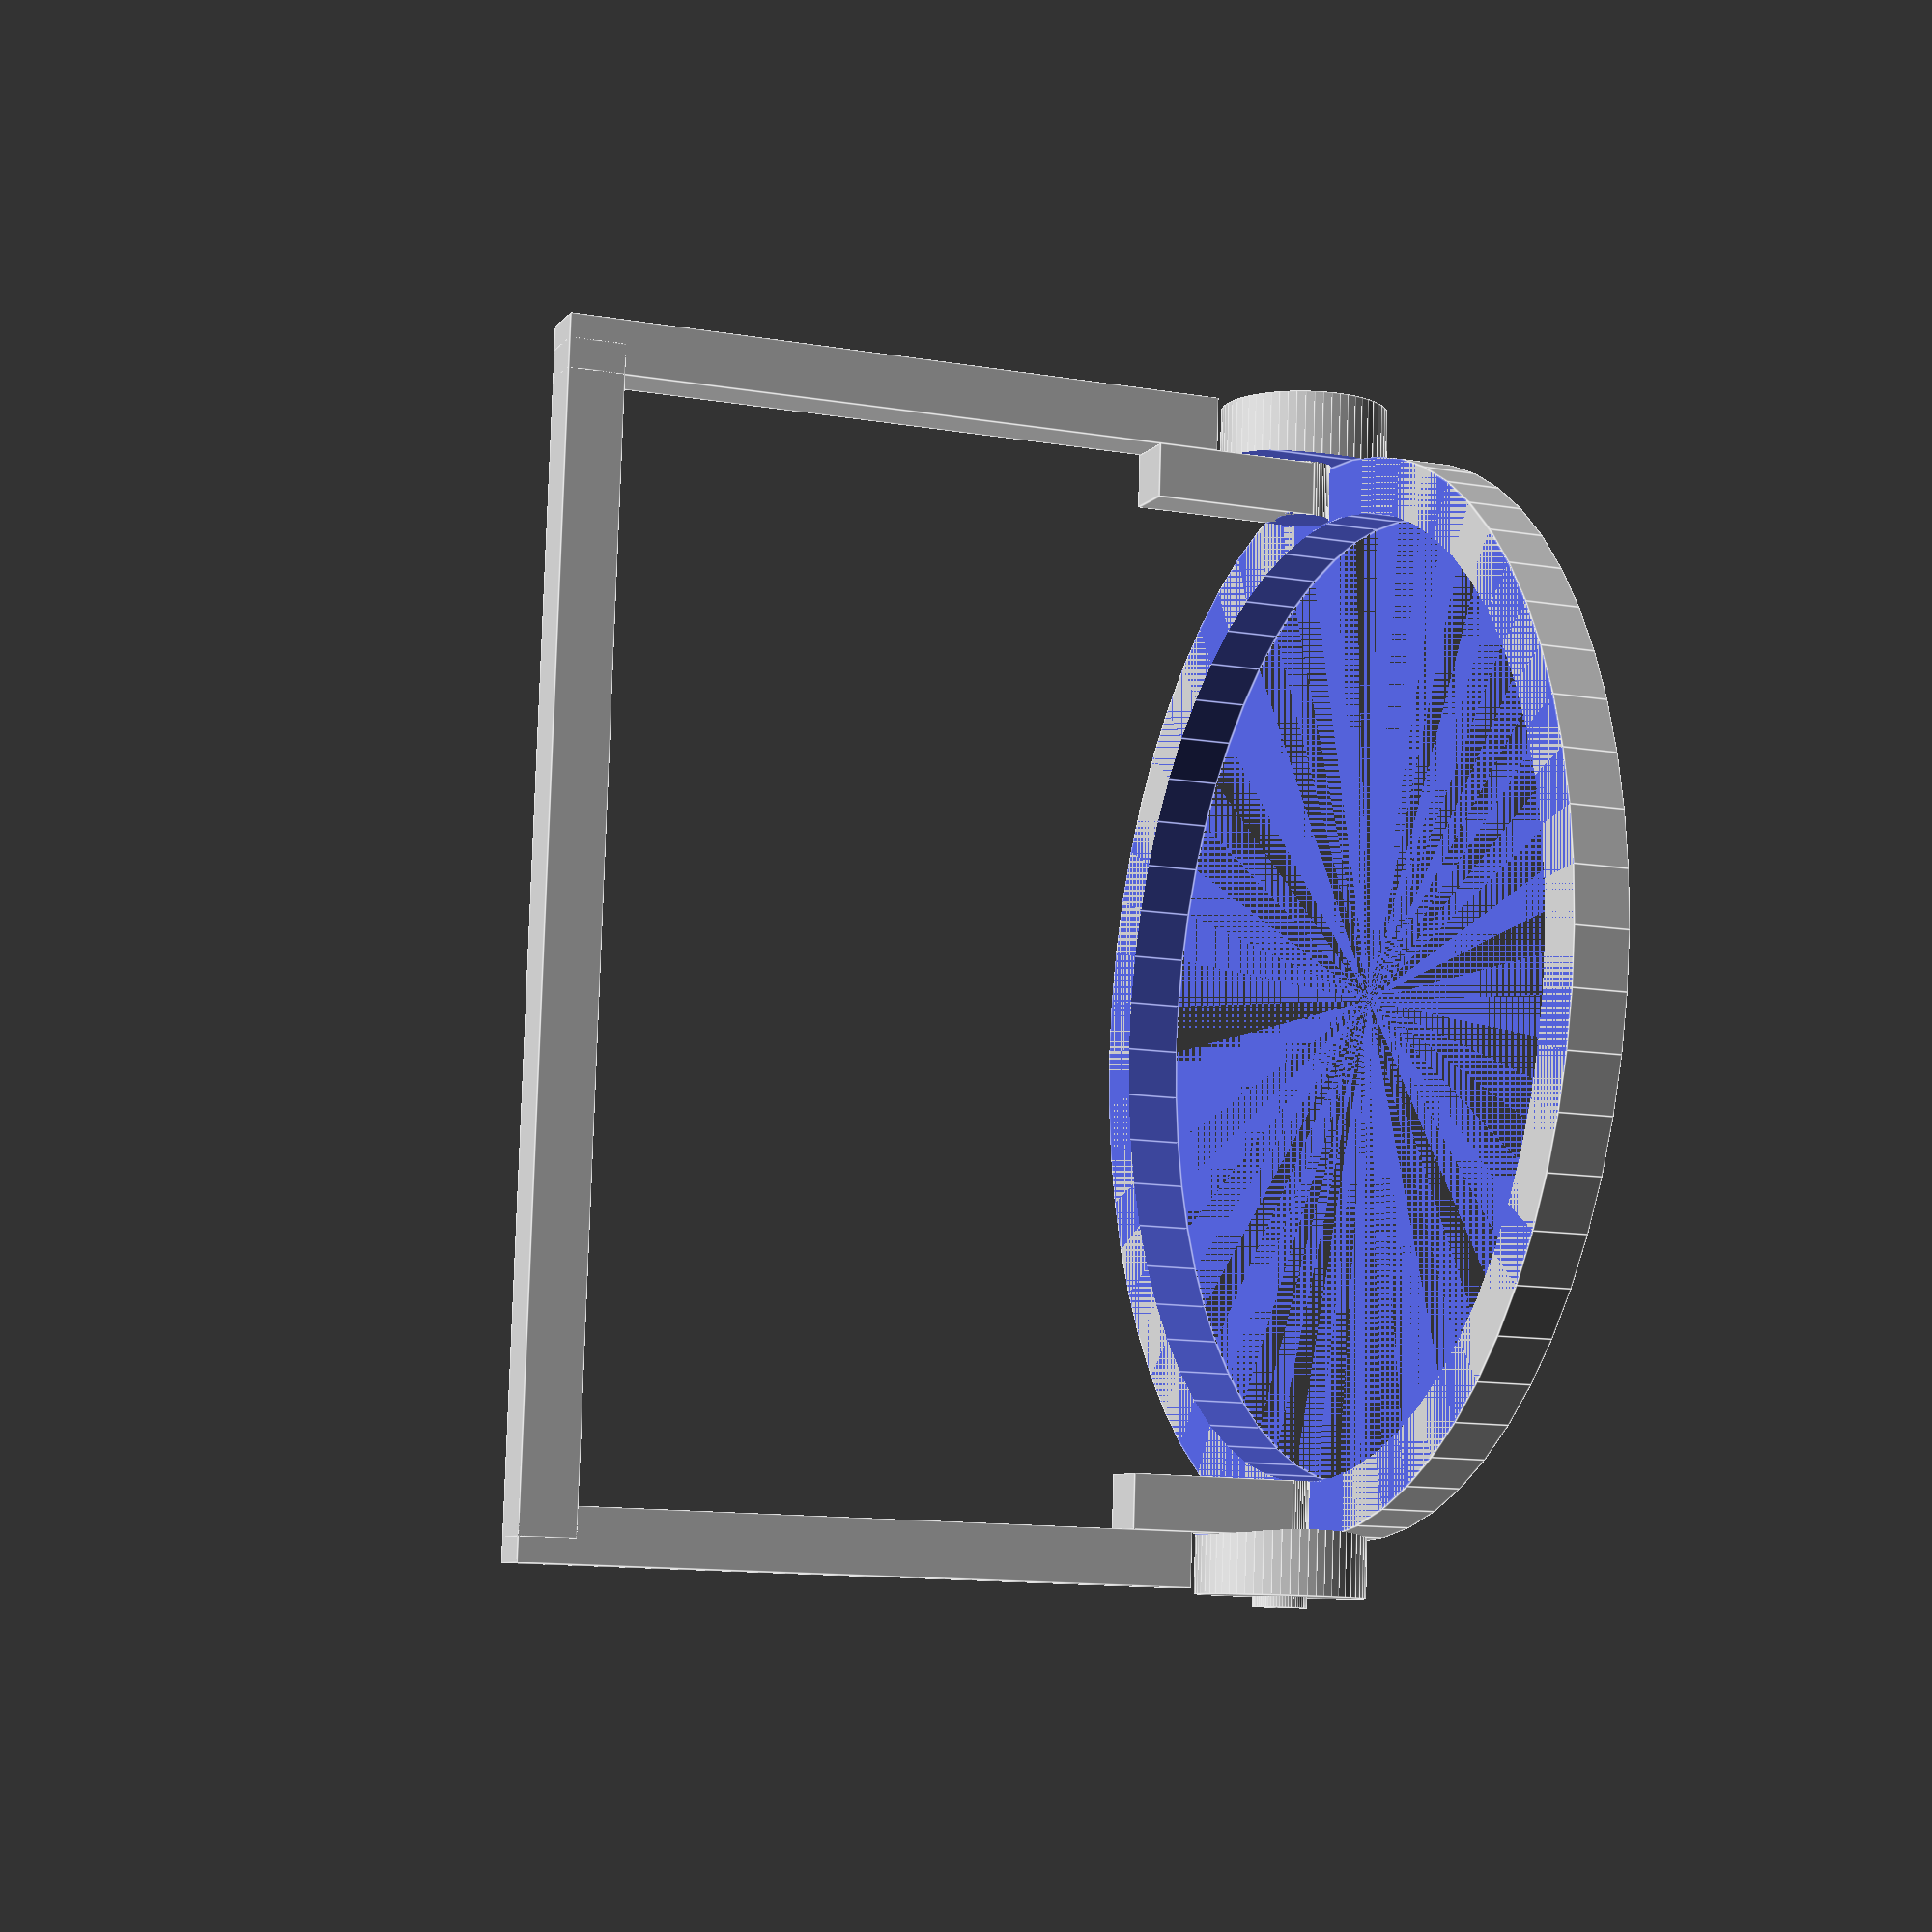
<openscad>
diameter = 86; 
height = 72; // [18:]

ring = true;
handle = true;

$fn=60;
if (ring) {
difference() {
    union() {
        cylinder(5, (diameter+10)/2, (diameter+10)/2);
        rotate([90,0,0]) {
            translate([0, 7.5, -(diameter + 20) / 2]) {
                cylinder((diameter + 20), 7.5, 7.5);
            }
        }
    }
    cylinder(11, diameter / 2, diameter / 2);
    rotate([90,0,0]) {
        translate([0, 7.5, -(diameter + 20) / 2]) {
            cylinder((diameter + 20), 2.5, 2.5);
        }
    }
    translate([0, 0, 5]) {
        cylinder(11, (diameter+10)/2, (diameter+10)/2);
    }
}
}

if (handle) {
difference() {
    union() {
        rotate([90,0,0]) {
            translate([0, 7.5, -(diameter + 22) / 2]) {
                cylinder((diameter + 22), 2.4, 2.4);
            }
        }
        translate([-2.4, -diameter / 2 - 4.8, 7.5]) {
            cube([4.8, 4.8, 15]);
        }
        translate([-2.4, -diameter / 2 - 9.6, 17]) {
            cube([4.8, 4.8, height - 12]);
        }
        translate([-2.4, diameter / 2, 7.5]) {
            cube([4.8, 4.8, 15]);
        }
        translate([-2.4, diameter / 2 + 4.8, 17]) {
            cube([4.8, 4.8, height - 12]);
        }
        translate([-2.4, -(diameter + 15) / 2, height]) {
            cube([4.8, (diameter) + 15, 5]);
        }        
    }
    translate([-3, -(diameter) / 2, 5]) {
        cube([6, (diameter), 5]);
    }
}
}
</openscad>
<views>
elev=12.8 azim=184.8 roll=68.9 proj=p view=edges
</views>
